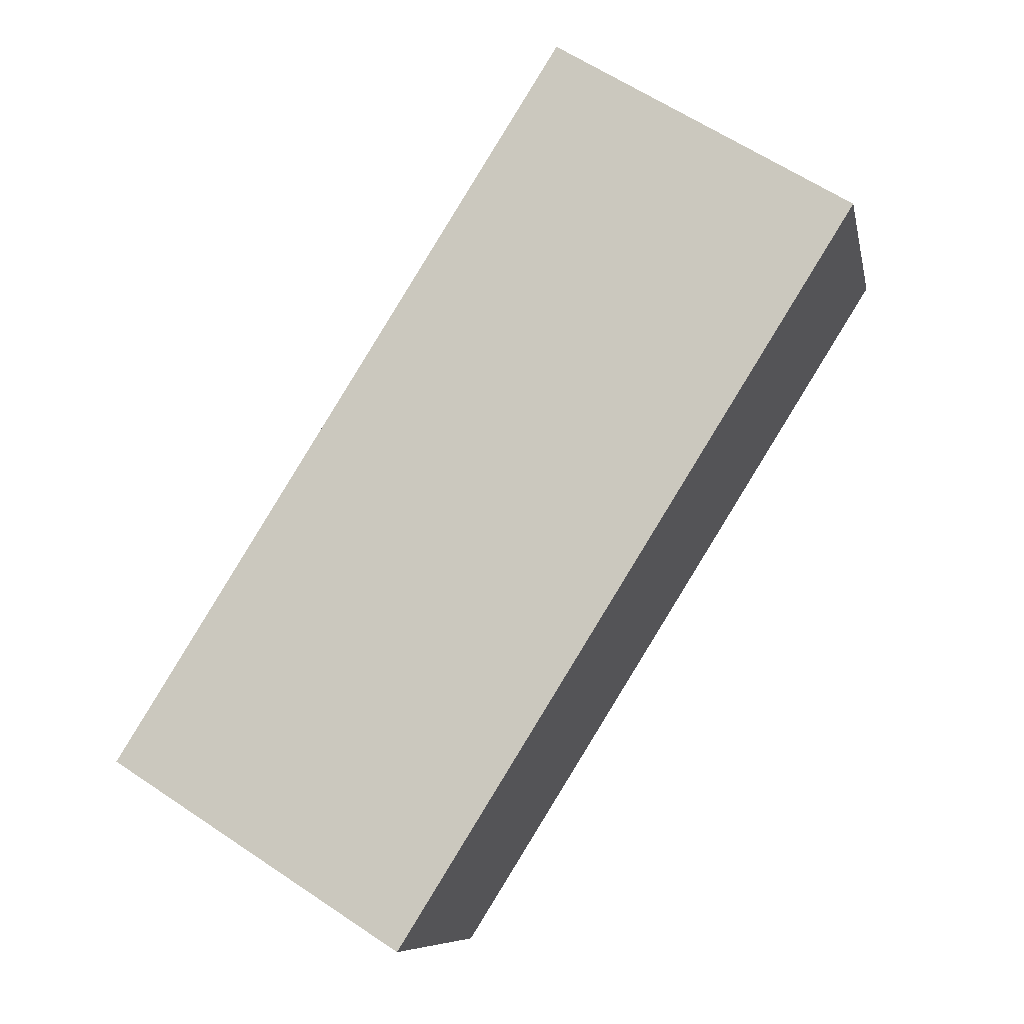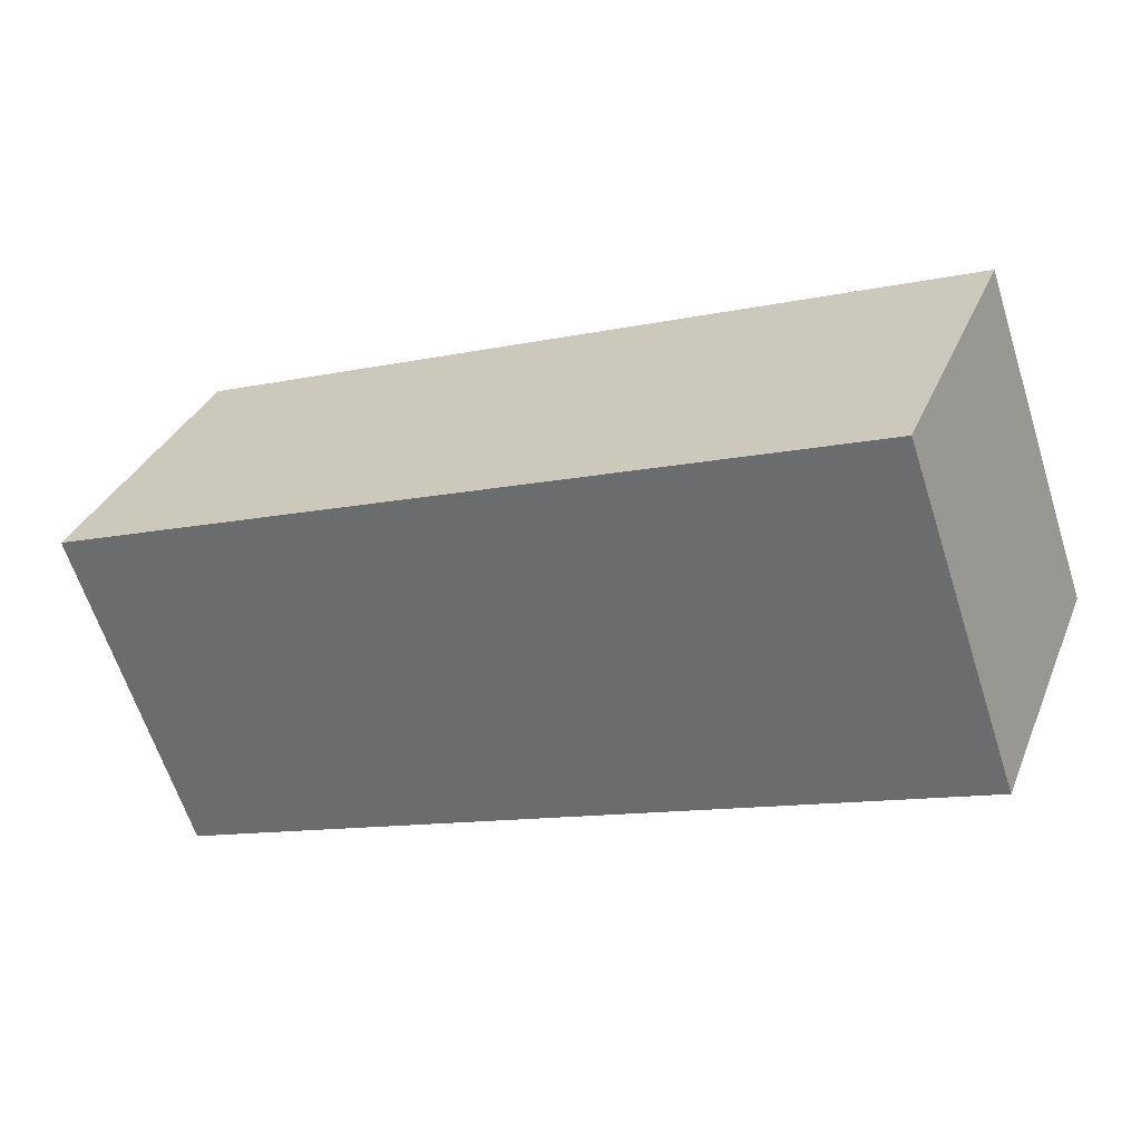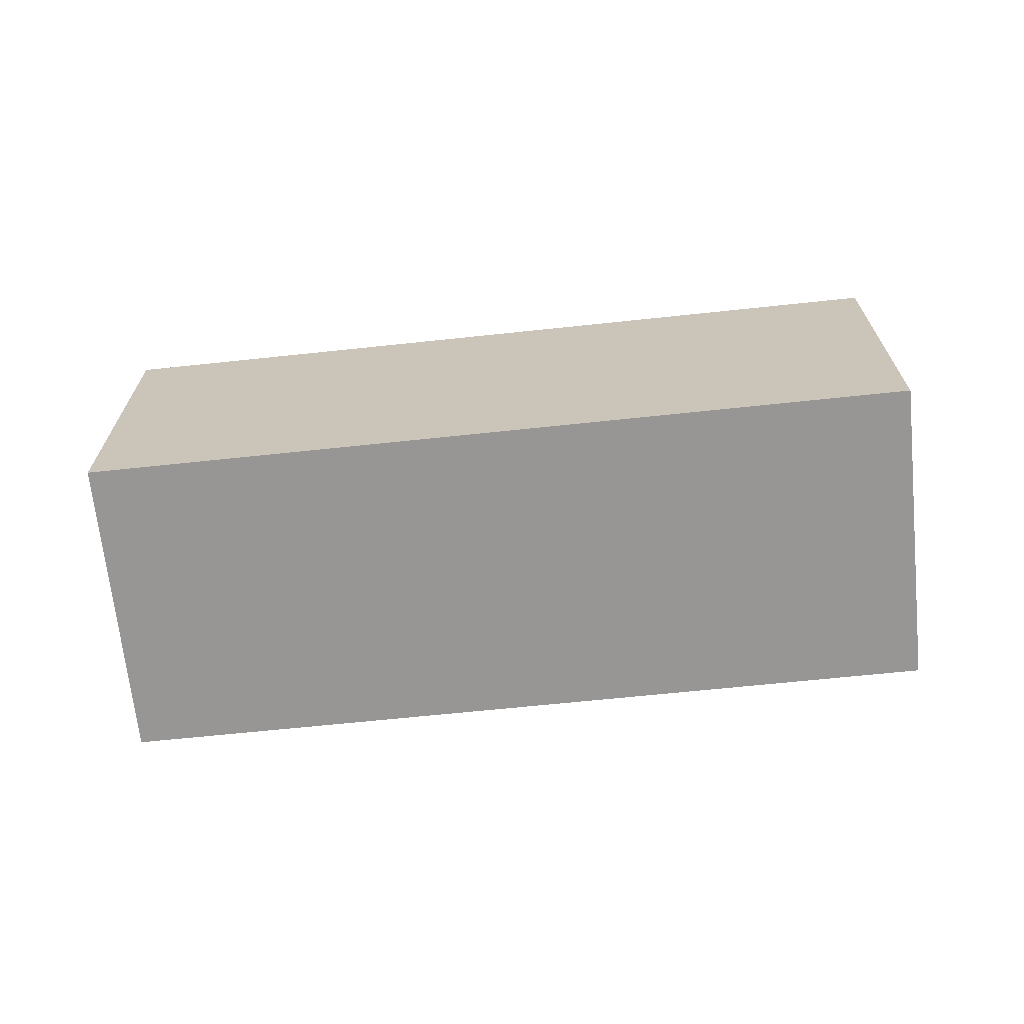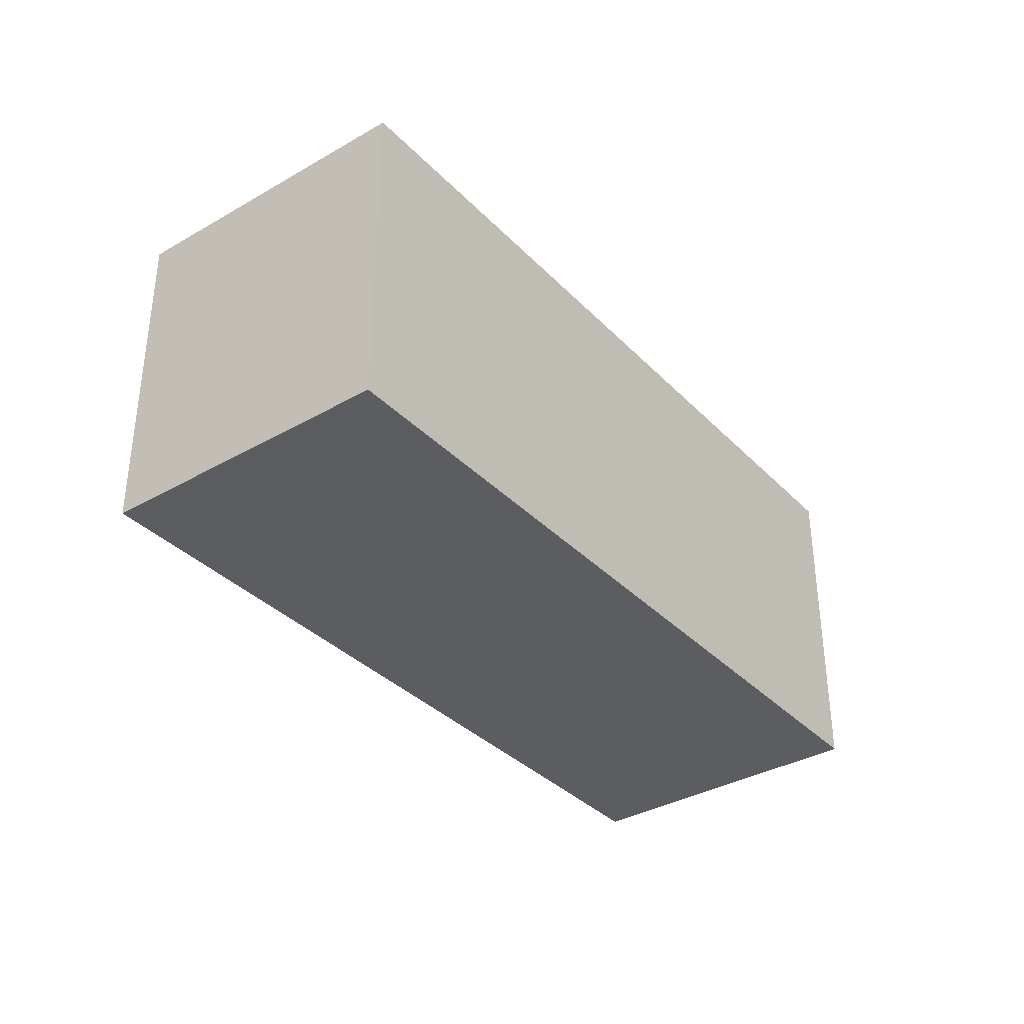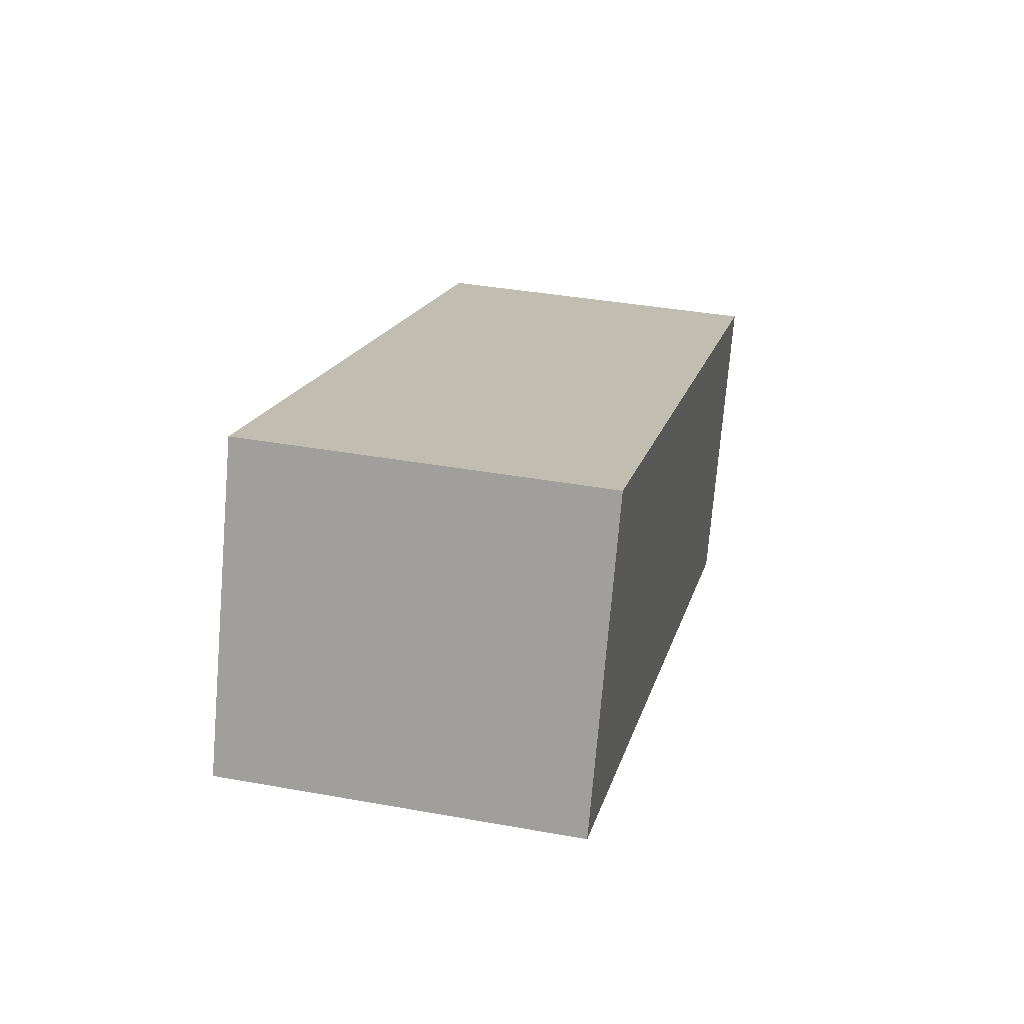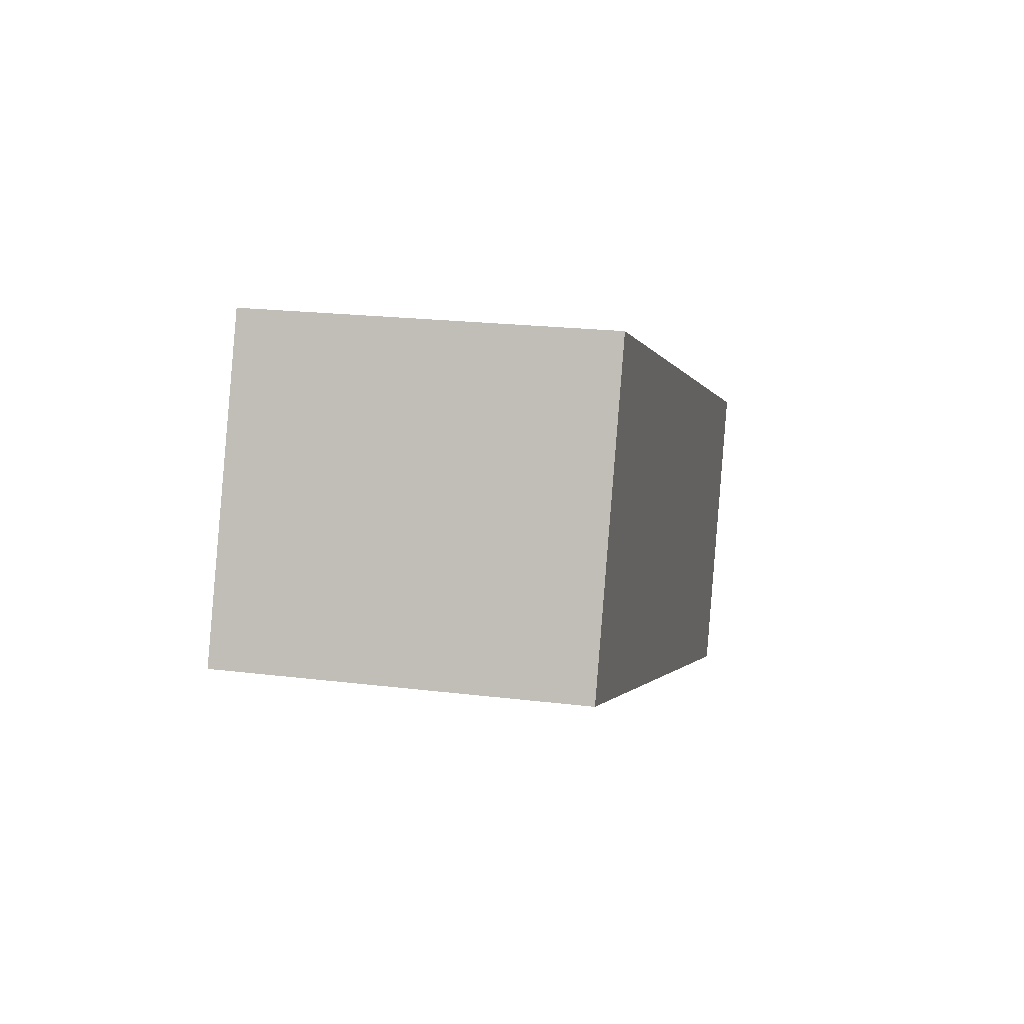
<metadata>
{"format":"obj","ext":"obj","renderer":"f3d","projection":"perspective","resolution":1024,"background":"white","views":[{"elev":62.8,"azim":124.1,"up":"+Z"},{"elev":-63.7,"azim":17.8,"up":"+Z"},{"elev":-68.0,"azim":-152.6,"up":"+Y"},{"elev":-35.5,"azim":-31.3,"up":"+Y"},{"elev":37.4,"azim":-76.9,"up":"+Z"},{"elev":20.8,"azim":-77.4,"up":"+Z"}]}
</metadata>
<code>
v  5.386 2.361 -2.105
v  0.795 2.361 2.023
v  6.177 2.361 -0.092
v  0 2.361 1.446e-16
v  6.177 5.633e-18 -0.092
v  5.386 1.289e-16 -2.105
v  0 0 0
v  0.795 -1.239e-16 2.023
g defaultobject
f 1 2 3
f 2 1 4
f 5 1 3
f 1 5 6
f 6 4 1
f 4 6 7
f 7 2 4
f 2 7 8
f 8 3 2
f 3 8 5
f 5 7 6
f 7 5 8

</code>
